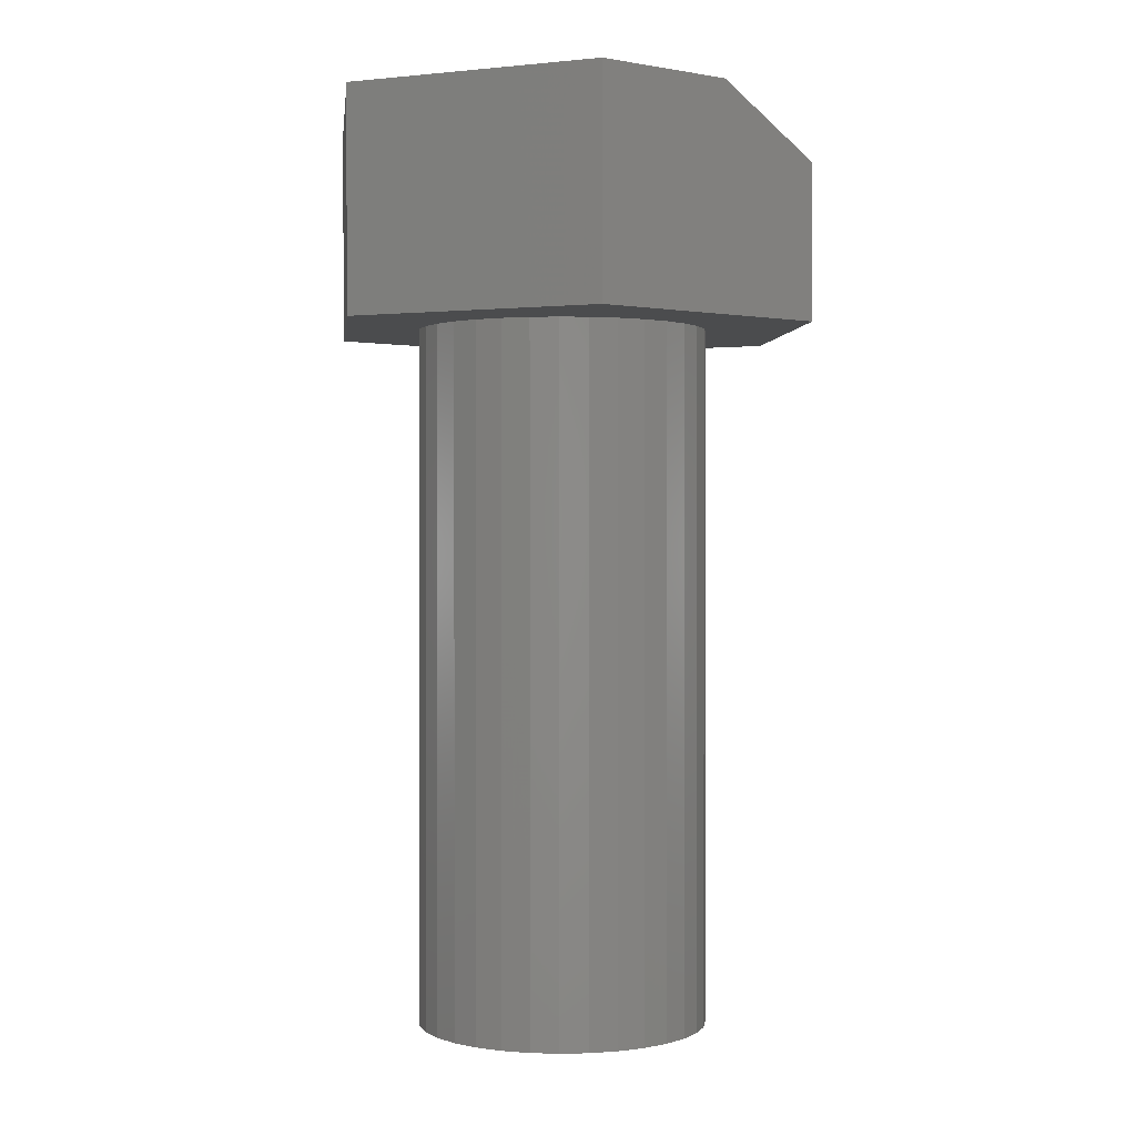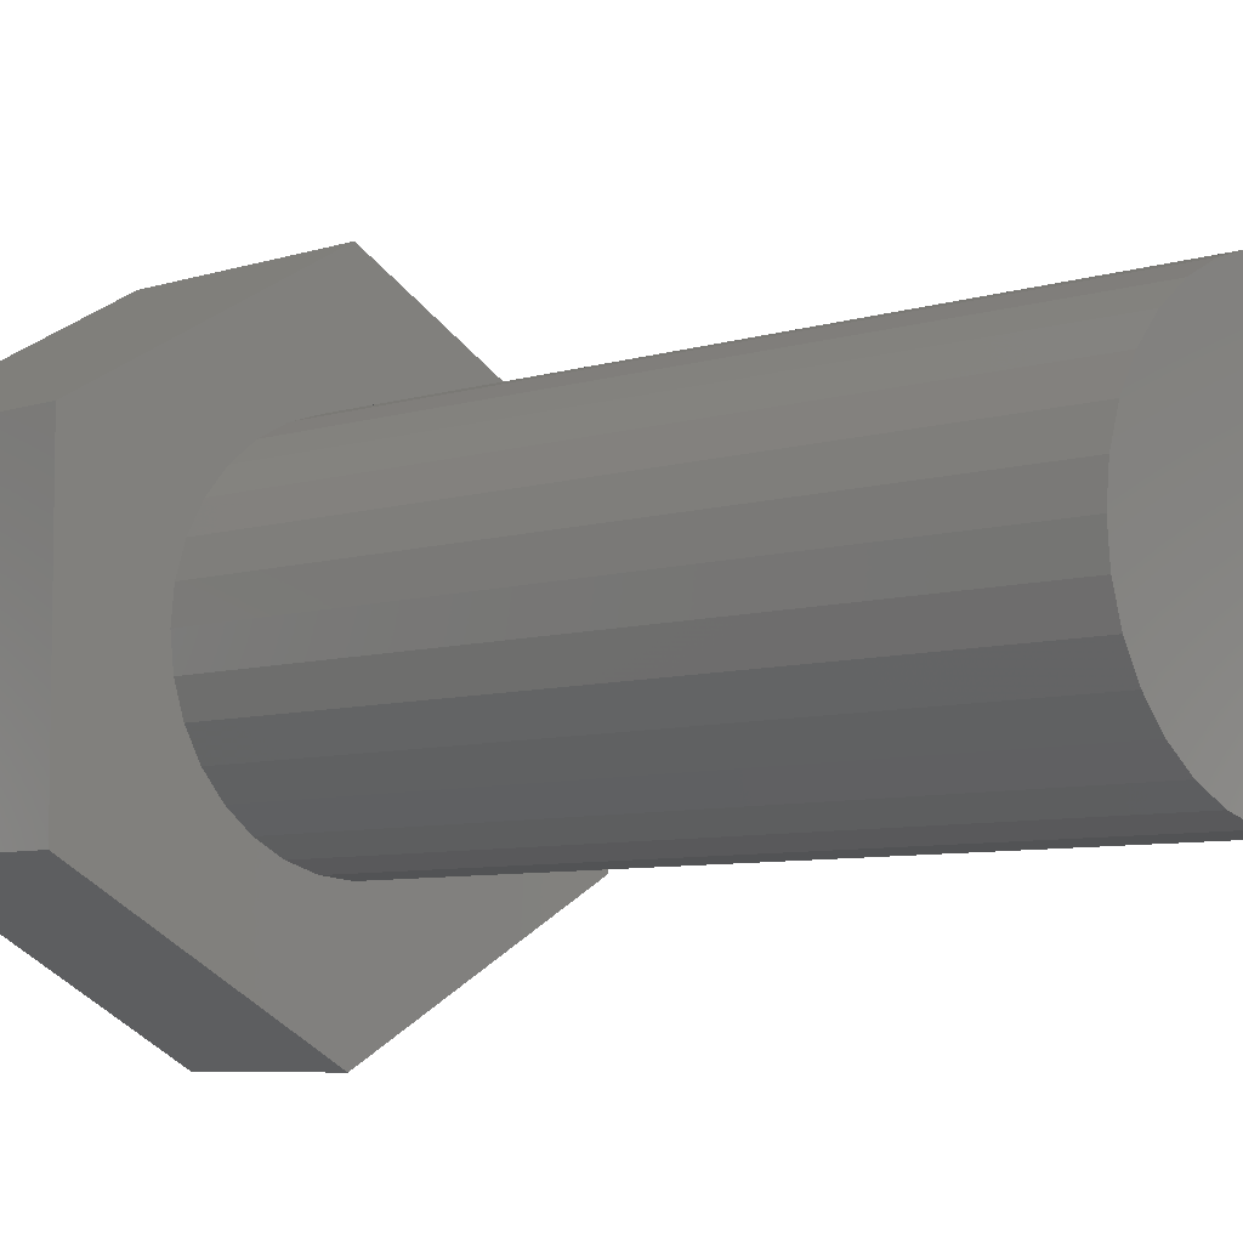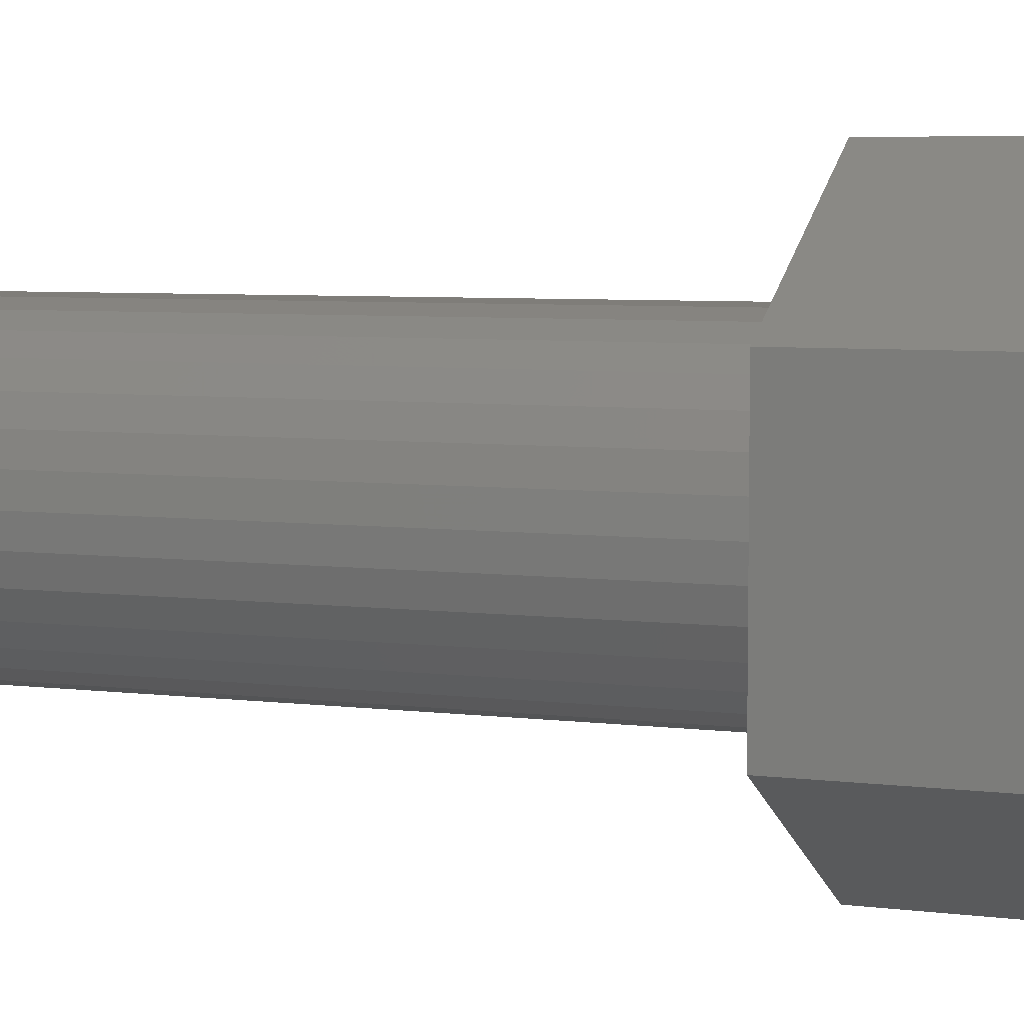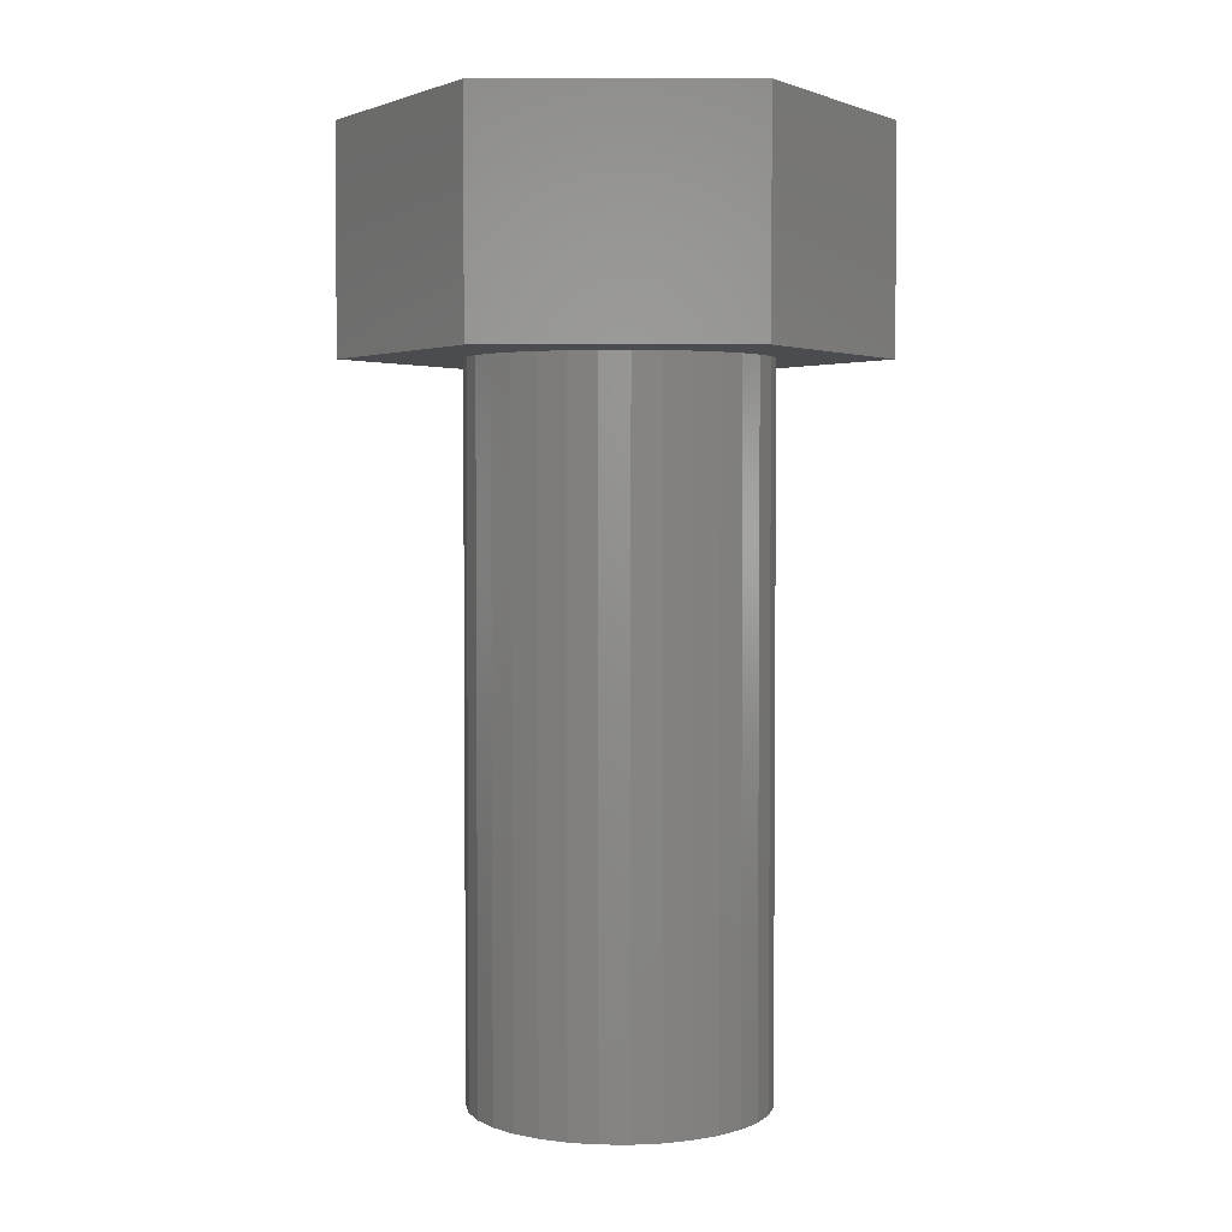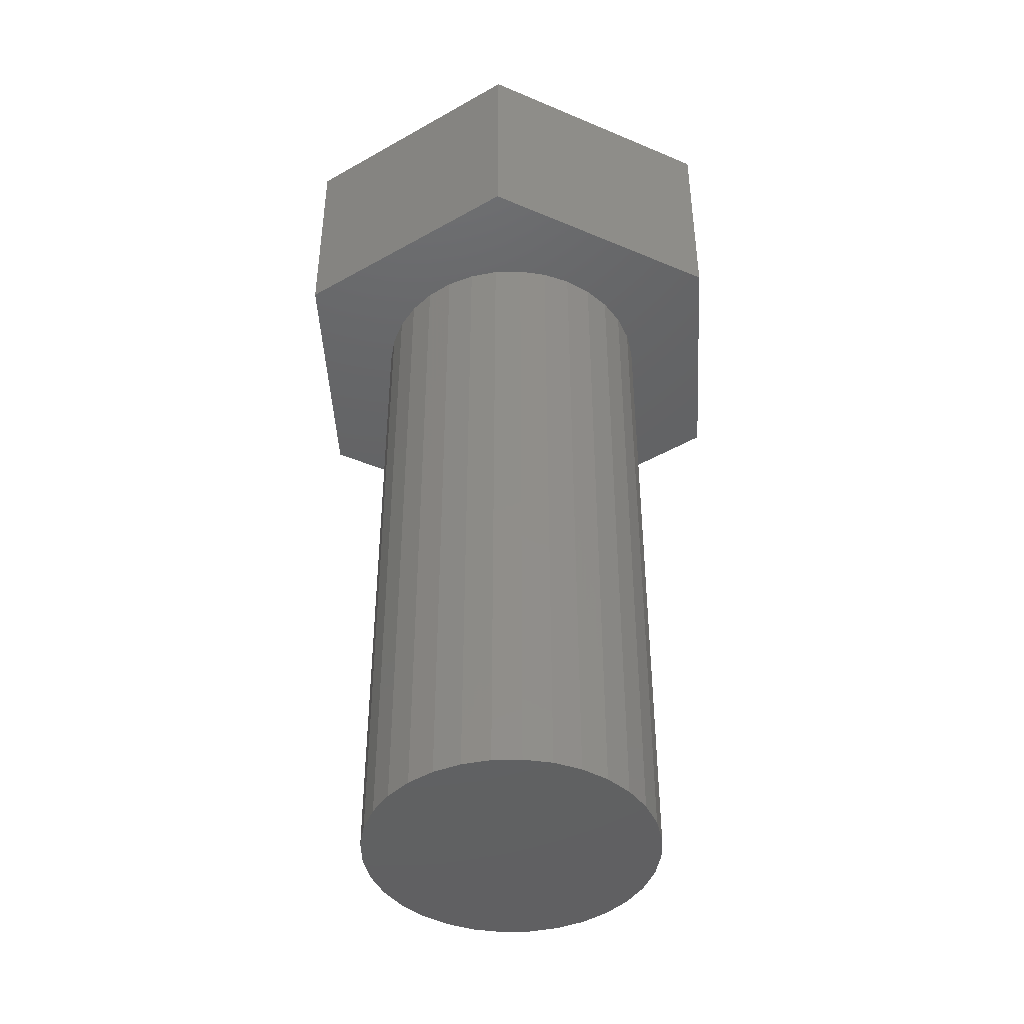
<metadata>
{"format":"stl","ext":"stl","renderer":"f3d","projection":"perspective","resolution":1024,"background":"white","views":[{"elev":0.6,"azim":113.3,"up":"+Y"},{"elev":-6.3,"azim":-44.8,"up":"+Z"},{"elev":5.9,"azim":111.0,"up":"+Z"},{"elev":3.1,"azim":30.0,"up":"+Y"},{"elev":-44.0,"azim":63.5,"up":"+Y"}]}
</metadata>
<code>
# stl→obj: 78 verts, 152 faces
v -0.001974 -0.1797 0.2076
v -0.1875 -0.1797 0.1032
v -0.04408 -0.1797 0.1094
v -0.02187 -0.1797 0.1161
v 0.001234 -0.1797 0.1184
v 0.02434 -0.1797 0.1161
v 0.04655 -0.1797 0.1094
v 0.1797 -0.1797 0.1032
v 0.06702 -0.1797 0.09846
v 0.08497 -0.1797 0.08374
v 0.0997 -0.1797 0.06579
v 0.1106 -0.1797 0.04532
v 0.1174 -0.1797 0.0231
v 0.1197 -0.1797 -4.351e-17
v 0.1797 -0.1797 -0.1094
v -0.001974 -0.1797 -0.2137
v 0.02434 -0.1797 -0.1161
v 0.001234 -0.1797 -0.1184
v -0.02187 -0.1797 -0.1161
v -0.04408 -0.1797 -0.1094
v -0.1875 -0.1797 -0.1094
v -0.06456 -0.1797 -0.09846
v -0.0825 -0.1797 -0.08374
v -0.09723 -0.1797 -0.06579
v -0.1082 -0.1797 -0.04532
v -0.1149 -0.1797 -0.0231
v -0.1172 -0.1797 -1.669e-16
v -0.1149 -0.1797 0.0231
v -0.1082 -0.1797 0.04532
v -0.09723 -0.1797 0.06579
v -0.0825 -0.1797 0.08374
v -0.06456 -0.1797 0.09846
v 0.1174 -0.1797 -0.0231
v 0.1106 -0.1797 -0.04532
v 0.0997 -0.1797 -0.06579
v 0.08497 -0.1797 -0.08374
v 0.06702 -0.1797 -0.09846
v 0.04655 -0.1797 -0.1094
v 0.1197 -0.75 -4.351e-17
v 0.1174 -0.75 -0.0231
v 0.1106 -0.75 -0.04532
v 0.0997 -0.75 -0.06579
v 0.08497 -0.75 -0.08374
v 0.06702 -0.75 -0.09846
v 0.04655 -0.75 -0.1094
v 0.02434 -0.75 -0.1161
v 0.001234 -0.75 -0.1184
v -0.02187 -0.75 -0.1161
v -0.04408 -0.75 -0.1094
v -0.06456 -0.75 -0.09846
v -0.0825 -0.75 -0.08374
v -0.09723 -0.75 -0.06579
v -0.1082 -0.75 -0.04532
v -0.1149 -0.75 -0.0231
v -0.1172 -0.75 -1.669e-16
v -0.1149 -0.75 0.0231
v -0.1082 -0.75 0.04532
v -0.09723 -0.75 0.06579
v -0.0825 -0.75 0.08374
v -0.06456 -0.75 0.09846
v -0.04408 -0.75 0.1094
v -0.02187 -0.75 0.1161
v 0.001234 -0.75 0.1184
v 0.02434 -0.75 0.1161
v 0.04655 -0.75 0.1094
v 0.06702 -0.75 0.09846
v 0.08497 -0.75 0.08374
v 0.0997 -0.75 0.06579
v 0.1106 -0.75 0.04532
v 0.1174 -0.75 0.0231
v -0.1875 4.976e-18 -0.01974
v 0.1797 2.038e-17 -0.1094
v 0.07686 1.14e-17 -0.1684
v -0.001974 2.789e-17 0.2076
v 0.1797 3.218e-17 0.1032
v -0.1875 1.18e-17 0.1032
v -0.1875 -0.05469 -0.1094
v -0.001974 -0.05469 -0.2137
f 1 2 3
f 1 3 4
f 1 4 5
f 1 5 6
f 1 6 7
f 1 7 8
f 8 7 9
f 8 9 10
f 8 10 11
f 8 11 12
f 8 12 13
f 8 13 14
f 8 14 15
f 16 15 17
f 16 17 18
f 16 18 19
f 16 19 20
f 16 20 21
f 21 20 22
f 21 22 23
f 21 23 24
f 21 24 25
f 21 25 26
f 21 26 27
f 2 21 27
f 2 27 28
f 2 28 29
f 2 29 30
f 2 30 31
f 2 31 32
f 2 32 3
f 15 14 33
f 15 33 34
f 15 34 35
f 15 35 36
f 15 36 37
f 15 37 38
f 15 38 17
f 14 39 33
f 33 39 40
f 33 40 34
f 34 40 41
f 34 41 35
f 35 41 42
f 35 42 36
f 36 42 43
f 36 43 37
f 37 43 44
f 37 44 38
f 38 44 45
f 38 45 17
f 17 45 46
f 17 46 18
f 18 46 47
f 18 47 19
f 19 47 48
f 19 48 20
f 20 48 49
f 20 49 22
f 22 49 50
f 22 50 23
f 23 50 51
f 23 51 24
f 24 51 52
f 24 52 25
f 25 52 53
f 25 53 26
f 26 53 54
f 26 54 27
f 27 54 55
f 27 55 28
f 28 55 56
f 28 56 29
f 29 56 57
f 29 57 30
f 30 57 58
f 30 58 31
f 31 58 59
f 31 59 32
f 32 59 60
f 32 60 3
f 3 60 61
f 3 61 4
f 4 61 62
f 4 62 5
f 5 62 63
f 5 63 6
f 6 63 64
f 6 64 7
f 7 64 65
f 7 65 9
f 9 65 66
f 9 66 10
f 10 66 67
f 10 67 11
f 11 67 68
f 11 68 12
f 12 68 69
f 12 69 13
f 13 69 70
f 13 70 14
f 14 70 39
f 62 64 63
f 64 62 61
f 64 61 65
f 65 61 60
f 65 60 66
f 44 49 45
f 45 49 48
f 45 48 46
f 46 48 47
f 66 60 67
f 67 60 59
f 67 59 68
f 68 59 58
f 68 58 69
f 69 58 57
f 69 57 70
f 70 57 56
f 70 56 39
f 39 56 55
f 39 55 40
f 40 55 54
f 40 54 41
f 41 54 53
f 41 53 42
f 42 53 52
f 42 52 43
f 43 52 51
f 43 51 44
f 44 51 50
f 44 50 49
f 71 72 73
f 74 75 76
f 76 75 72
f 76 72 71
f 2 76 21
f 21 76 71
f 21 71 77
f 72 15 73
f 73 15 16
f 73 16 78
f 21 77 16
f 16 77 78
f 77 71 78
f 78 71 73
f 1 74 2
f 2 74 76
f 8 75 1
f 1 75 74
f 15 72 8
f 8 72 75

</code>
